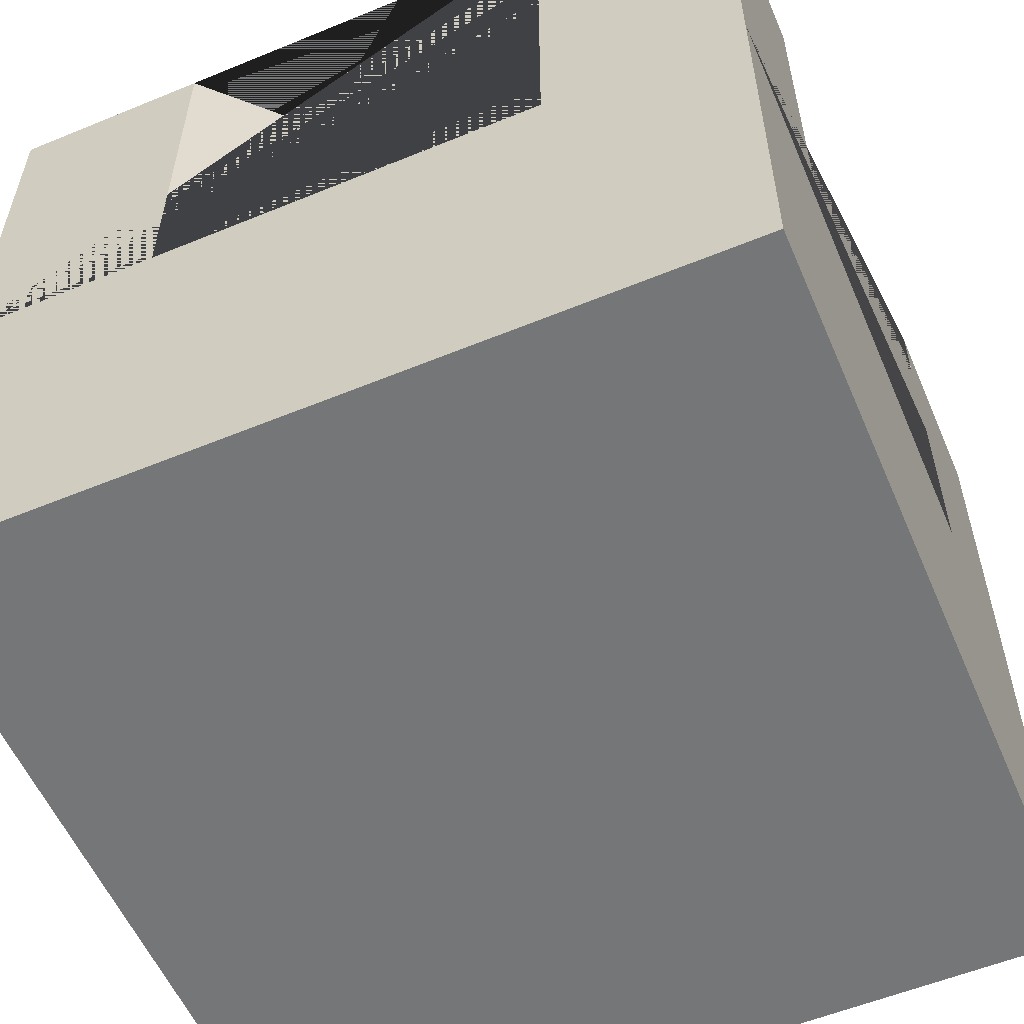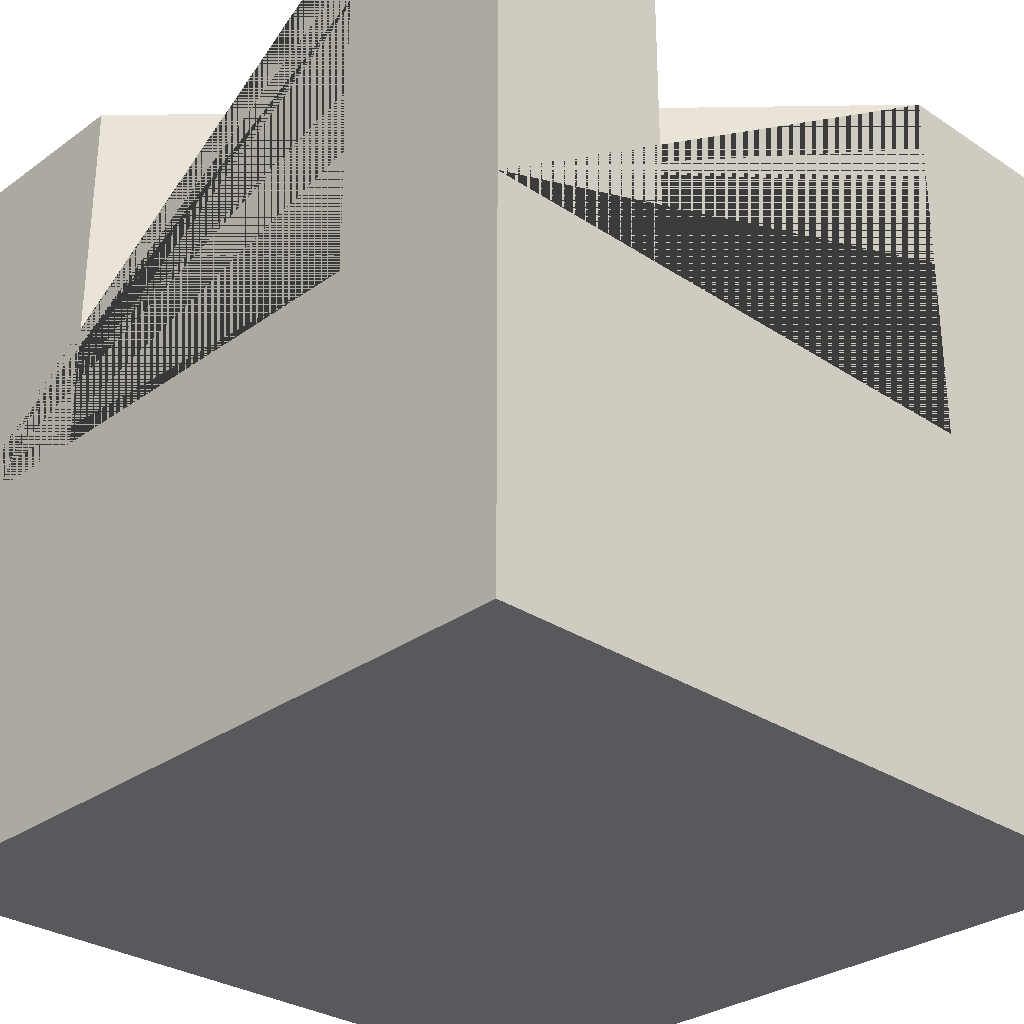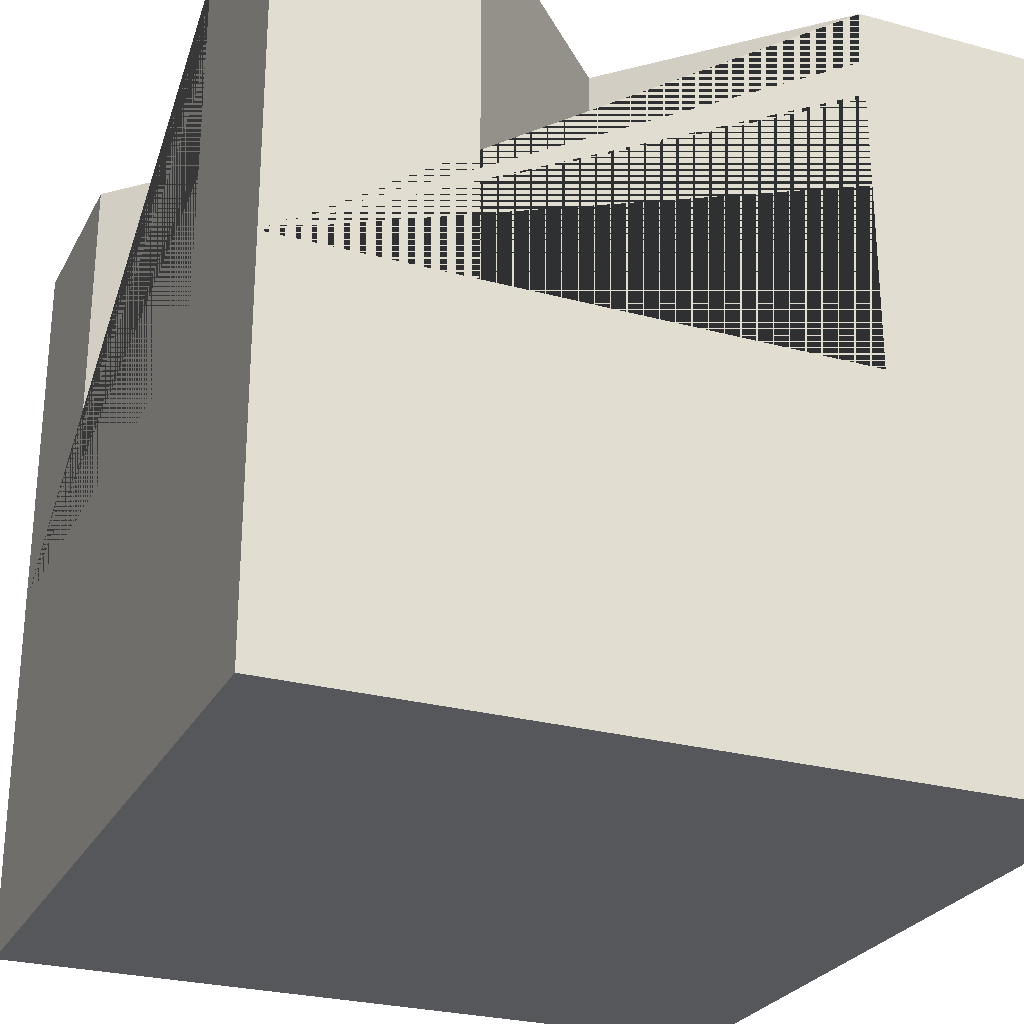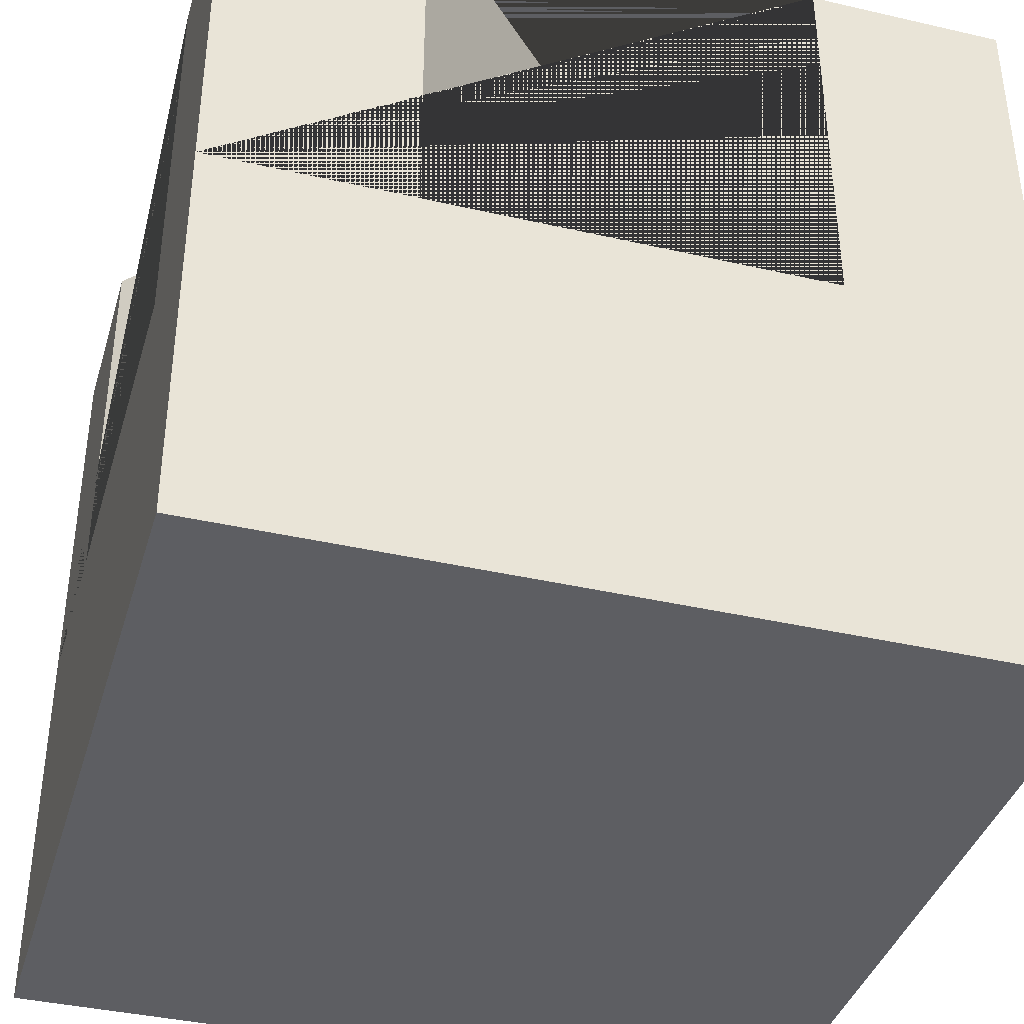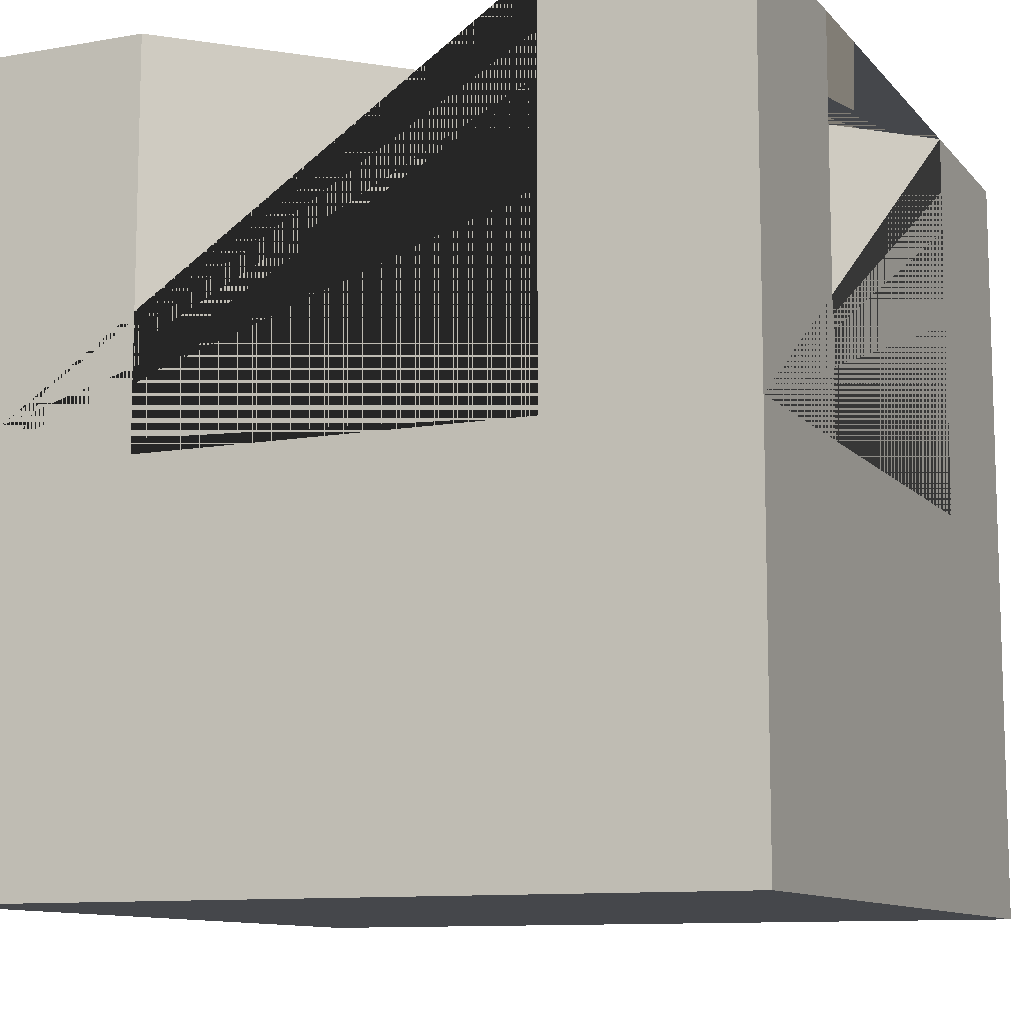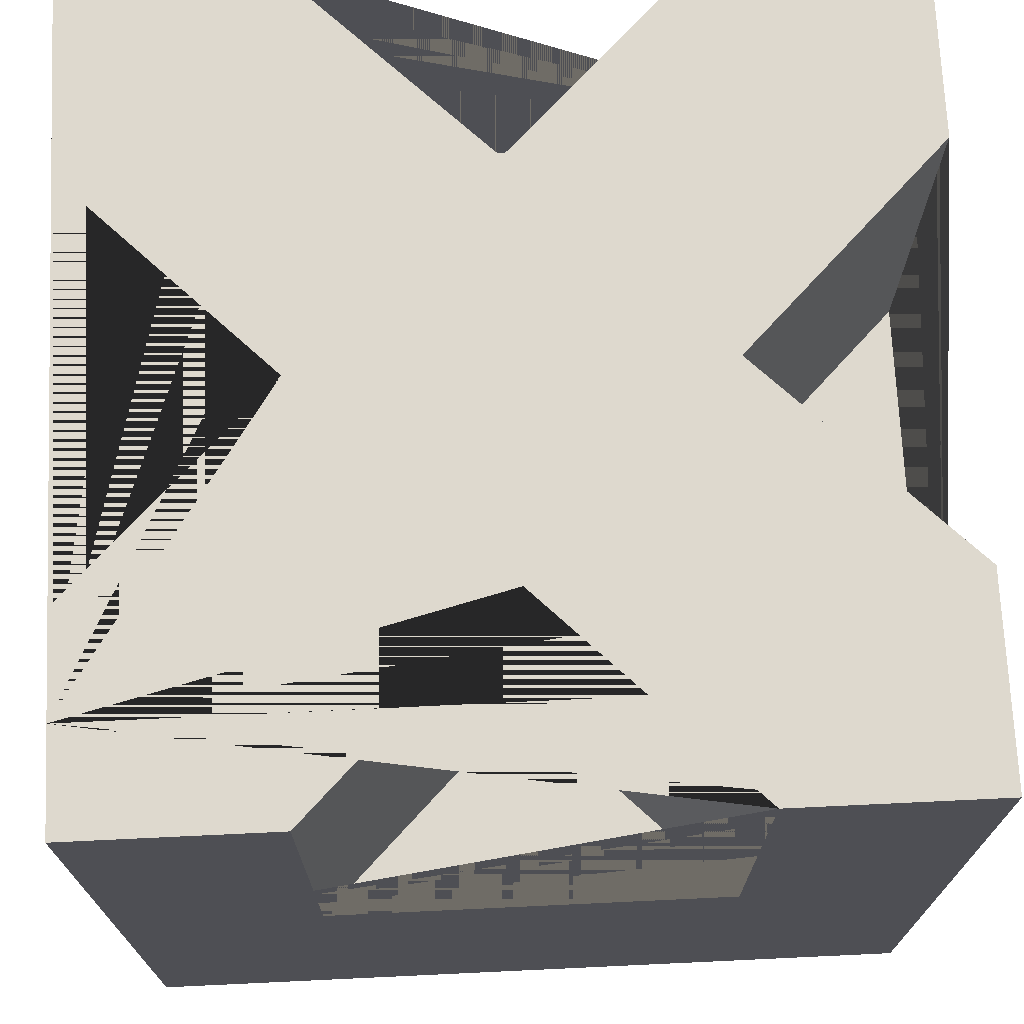
<metadata>
{"format":"obj","ext":"obj","renderer":"f3d","projection":"perspective","resolution":1024,"background":"white","views":[{"elev":-56.7,"azim":-66.8,"up":"+Y"},{"elev":-29.9,"azim":136.2,"up":"+Y"},{"elev":-26.6,"azim":67.0,"up":"+Y"},{"elev":-38.9,"azim":-106.1,"up":"+Y"},{"elev":-10.5,"azim":-156.2,"up":"+Y"},{"elev":71.5,"azim":-2.7,"up":"+Y"}]}
</metadata>
<code>
o object_1
v -0.25 0 0.25
v -0.25 0.5 0.25
v 0.25 0 0.25
v 0.25 0.5 0.25
v 0 0 0.25
v 0.25 0.25 0.25
v -0.1251 0.5 0.25
v -0.1875 0.5 0.25
v -0.25 0.25 0.25
v 0.1251 0.5 0.25
v 0.1251 0.375 0.25
v 0.1251 0.25 0.25
v -0.1251 0.25 0.25
v -0.1251 0.375 0.25
v 0 0.25 0.25
v 0.1875 0.5 0.25
v 0.25 0 0.25
v 0.25 0.5 0.25
v 0.25 0 -0.25
v 0.25 0.5 -0.25
v 0.25 0.25 0.25
v 0.25 0 0
v 0.25 0.25 -0.25
v 0.25 0.5 0.1251
v 0.25 0.5 0.1875
v 0.25 0.5 -0.1251
v 0.25 0.375 -0.1251
v 0.25 0.25 -0.1251
v 0.25 0.25 0.1251
v 0.25 0.375 0.1251
v 0.25 0.25 0
v 0.25 0.5 -0.1875
v 0.25 0 -0.25
v 0.25 0.5 -0.25
v -0.25 0 -0.25
v -0.25 0.5 -0.25
v 0.25 0.25 -0.25
v 0 0 -0.25
v -0.25 0.25 -0.25
v 0.1251 0.5 -0.25
v 0.1875 0.5 -0.25
v -0.1251 0.5 -0.25
v -0.1251 0.375 -0.25
v -0.1251 0.25 -0.25
v 0.1251 0.25 -0.25
v 0.1251 0.375 -0.25
v 0 0.25 -0.25
v -0.1875 0.5 -0.25
v -0.25 0 -0.25
v -0.25 0.5 -0.25
v -0.25 0 0.25
v -0.25 0.5 0.25
v -0.25 0.25 0.25
v -0.25 0.25 -0.25
v -0.25 0 0
v -0.25 0.5 -0.1251
v -0.25 0.5 -0.1875
v -0.25 0.25 0
v -0.25 0.5 0.1251
v -0.25 0.375 0.1251
v -0.25 0.25 0.1251
v -0.25 0.25 -0.1251
v -0.25 0.375 -0.1251
v -0.25 0.5 0.1875
v -0.25 0 0.25
v -0.25 0 -0.25
v 0.25 0 0.25
v 0.25 0 -0.25
v 0 0 0.25
v 0.25 0 0
v 0 0 -0.25
v -0.25 0 0
v -0.25 0.5 0.25
v -0.25 0.5 -0.25
v 0.25 0.5 0.25
v 0.25 0.5 -0.25
v -0.1875 0.5 0.25
v -0.1251 0.5 0.25
v 0.25 0.5 0.1875
v 0.25 0.5 0.1251
v 0.1875 0.5 -0.25
v 0.1251 0.5 -0.25
v -0.25 0.5 -0.1875
v -0.25 0.5 -0.1251
v -0.1249 0.5 0
v -0.1875 0.5 0.06254
v -0.25 0.5 0.1251
v -0.1875 0.5 -0.06254
v -0.25 0.5 0.1875
v 0 0.5 -0.1249
v -0.06254 0.5 -0.1875
v -0.1251 0.5 -0.25
v 0.06254 0.5 -0.1875
v -0.1875 0.5 -0.25
v 0.1249 0.5 0
v 0.1875 0.5 -0.06254
v 0.25 0.5 -0.1251
v 0.1875 0.5 0.06254
v 0.25 0.5 -0.1875
v 0 0.5 0.1249
v 0.06254 0.5 0.1875
v 0.1251 0.5 0.25
v -0.06254 0.5 0.1875
v 0.1875 0.5 0.25
v -0.25 0.25 0.1251
v -0.1875 0.25 0.06254
v -0.1249 0.25 0
v -0.1249 0.5 0
v -0.1249 0.375 0
v -0.25 0.5 0.1251
v -0.25 0.375 0.1251
v -0.1875 0.5 0.06254
v -0.1249 0.25 0
v -0.1249 0.5 0
v -0.1875 0.25 -0.06254
v -0.25 0.25 -0.1251
v -0.25 0.5 -0.1251
v -0.1249 0.375 0
v -0.25 0.375 -0.1251
v -0.1875 0.5 -0.06254
v -0.25 0.25 -0.1251
v -0.25 0.25 0.1251
v -0.1249 0.25 0
v -0.1875 0.25 -0.06254
v -0.25 0.25 0
v -0.1875 0.25 0.06254
v -0.1251 0.25 -0.25
v 0 0.25 -0.1249
v 0 0.5 -0.1249
v 0 0.375 -0.1249
v -0.1251 0.5 -0.25
v -0.1251 0.375 -0.25
v -0.06254 0.5 -0.1875
v -0.06254 0.25 -0.1875
v 0 0.25 -0.1249
v 0 0.5 -0.1249
v 0.1251 0.25 -0.25
v 0 0.375 -0.1249
v 0.06254 0.25 -0.1875
v 0.1251 0.375 -0.25
v 0.1251 0.5 -0.25
v 0.06254 0.5 -0.1875
v 0.1251 0.25 -0.25
v 0.06254 0.25 -0.1875
v -0.1251 0.25 -0.25
v 0 0.25 -0.1249
v 0 0.25 -0.25
v -0.06254 0.25 -0.1875
v 0.25 0.5 -0.1251
v 0.1875 0.25 -0.06254
v 0.1249 0.25 0
v 0.1249 0.5 0
v 0.1249 0.375 0
v 0.25 0.375 -0.1251
v 0.1875 0.5 -0.06254
v 0.25 0.25 -0.1251
v 0.1249 0.25 0
v 0.1249 0.5 0
v 0.1875 0.25 0.06254
v 0.25 0.25 0.1251
v 0.1249 0.375 0
v 0.25 0.375 0.1251
v 0.25 0.5 0.1251
v 0.1875 0.5 0.06254
v 0.25 0.25 0.1251
v 0.25 0.25 -0.1251
v 0.1249 0.25 0
v 0.1875 0.25 0.06254
v 0.25 0.25 0
v 0.1875 0.25 -0.06254
v 0.1251 0.25 0.25
v 0.1251 0.5 0.25
v 0 0.25 0.1249
v 0 0.5 0.1249
v 0 0.375 0.1249
v 0.1251 0.375 0.25
v 0.06254 0.5 0.1875
v 0.06254 0.25 0.1875
v 0 0.25 0.1249
v 0 0.5 0.1249
v -0.1251 0.25 0.25
v 0 0.375 0.1249
v -0.06254 0.25 0.1875
v -0.1251 0.375 0.25
v -0.1251 0.5 0.25
v -0.06254 0.5 0.1875
v -0.1251 0.25 0.25
v -0.06254 0.25 0.1875
v 0.1251 0.25 0.25
v 0 0.25 0.1249
v 0 0.25 0.25
v 0.06254 0.25 0.1875
f 9 1 5 3 6 4 16 10 11 12 15 13 14 7 8 2
f 21 17 22 19 23 20 32 26 27 28 31 29 30 24 25 18
f 37 33 38 35 39 36 48 42 43 44 47 45 46 40 41 34
f 54 49 55 51 53 52 64 59 60 61 58 62 63 56 57 50
f 69 65 72 66 71 68 70 67
f 89 73 77 78 103 100 101 102 104 75 79 80 98 95 96 97 99 76 81 82 93 90 91 92 94 74 83 84 88 85 86 87
f 106 105 111 110 112 108 109 107
f 115 113 118 114 120 117 119 116
f 124 121 125 122 126 123
f 134 127 132 131 133 129 130 128
f 142 141 140 137 139 135 138 136
f 144 143 147 145 148 146
f 150 156 154 149 155 152 153 151
f 159 157 161 158 164 163 162 160
f 168 165 169 166 170 167
f 178 171 176 172 177 174 175 173
f 186 185 184 181 183 179 182 180
f 188 187 191 189 192 190

</code>
